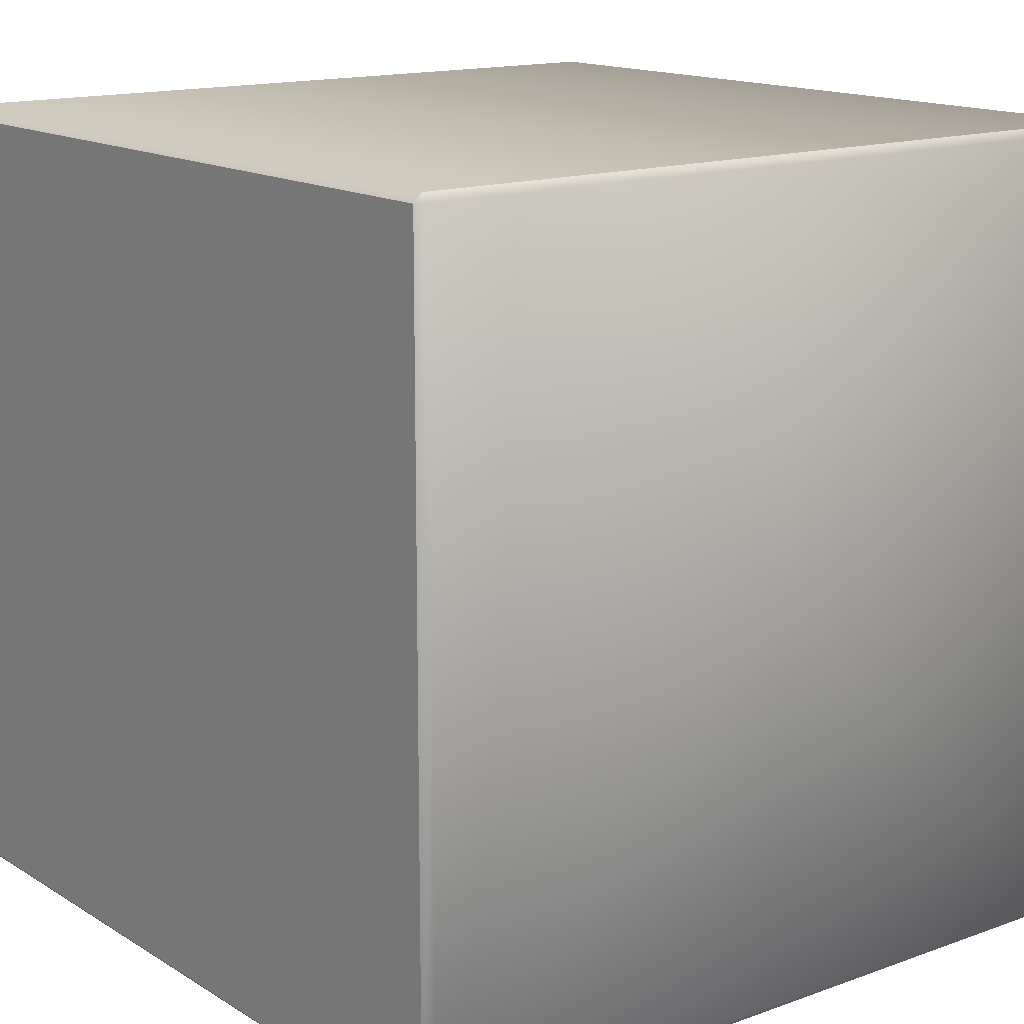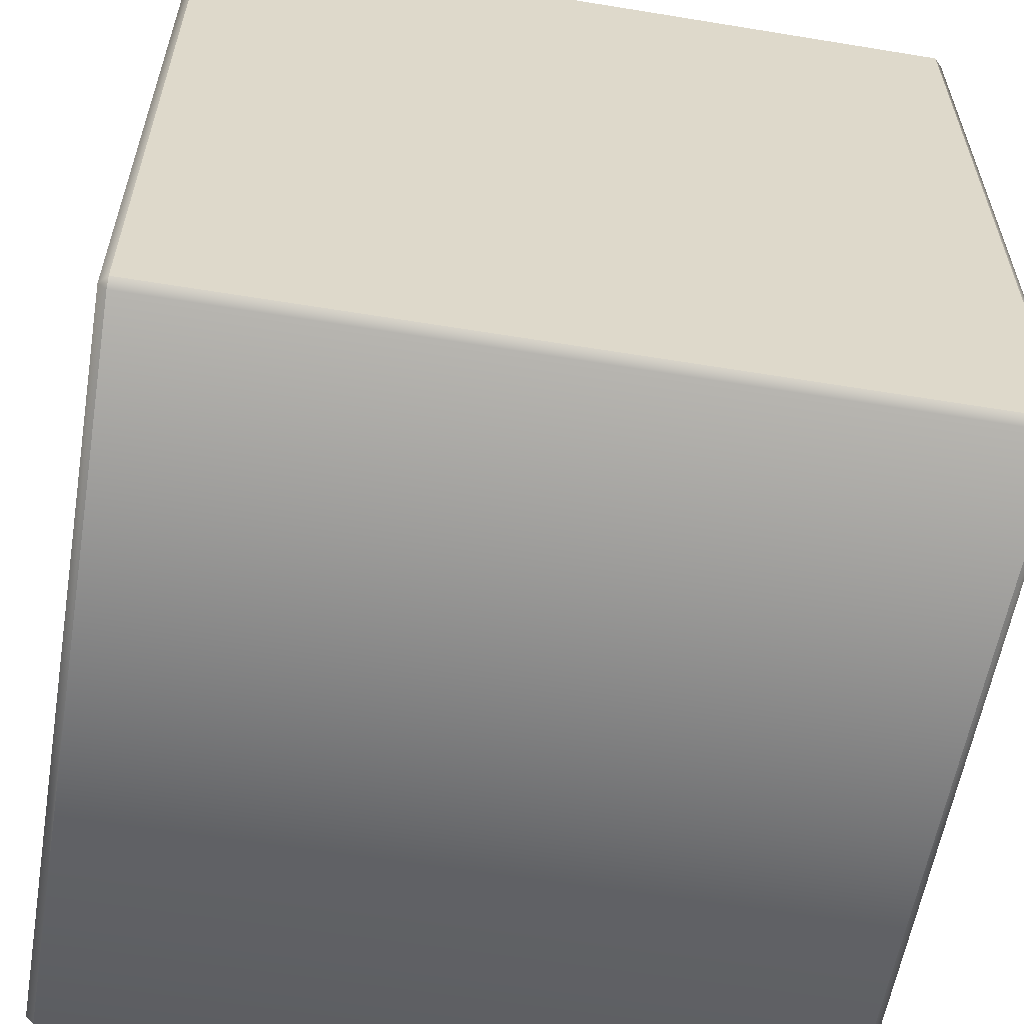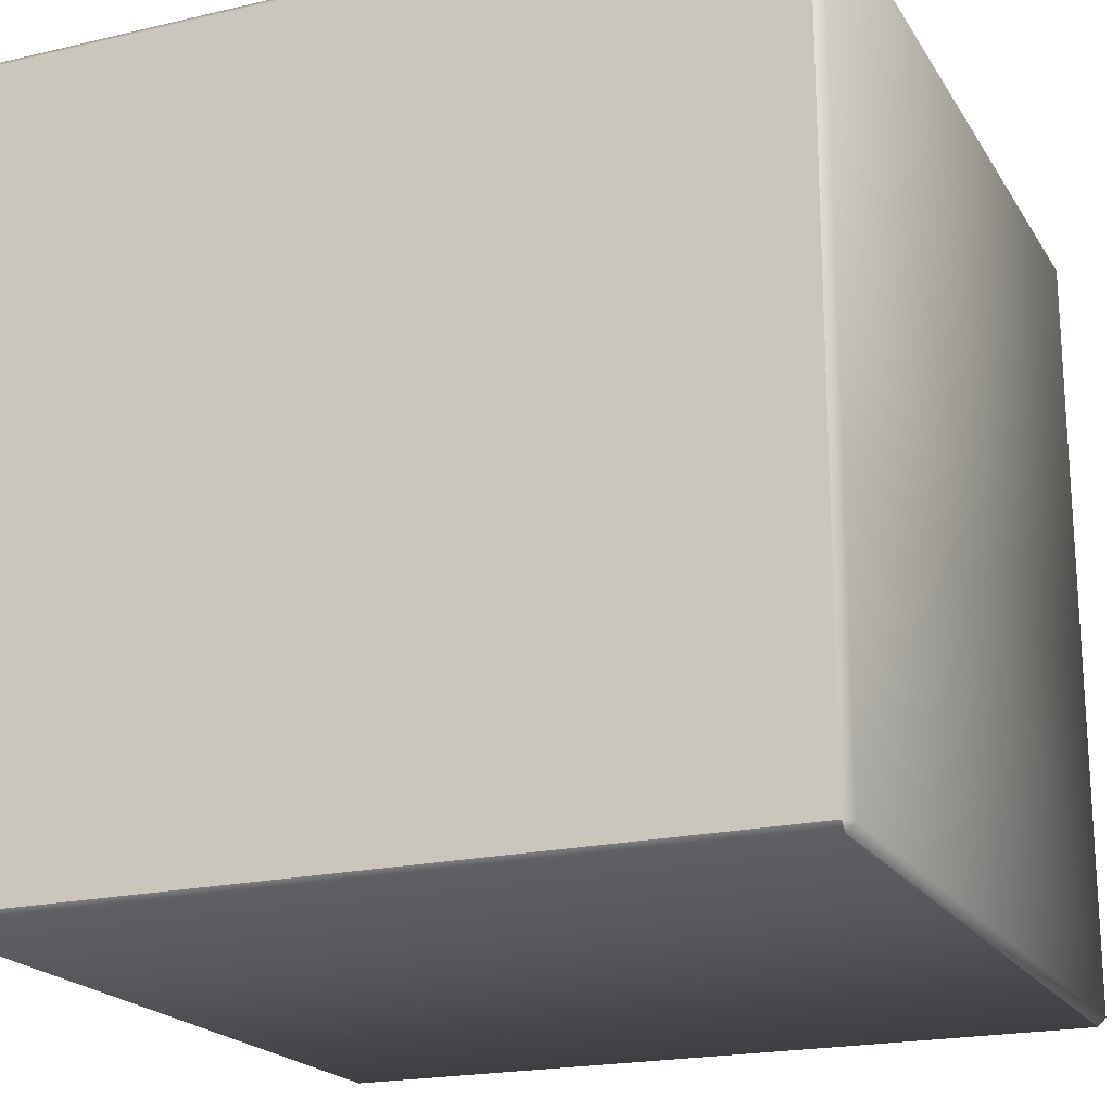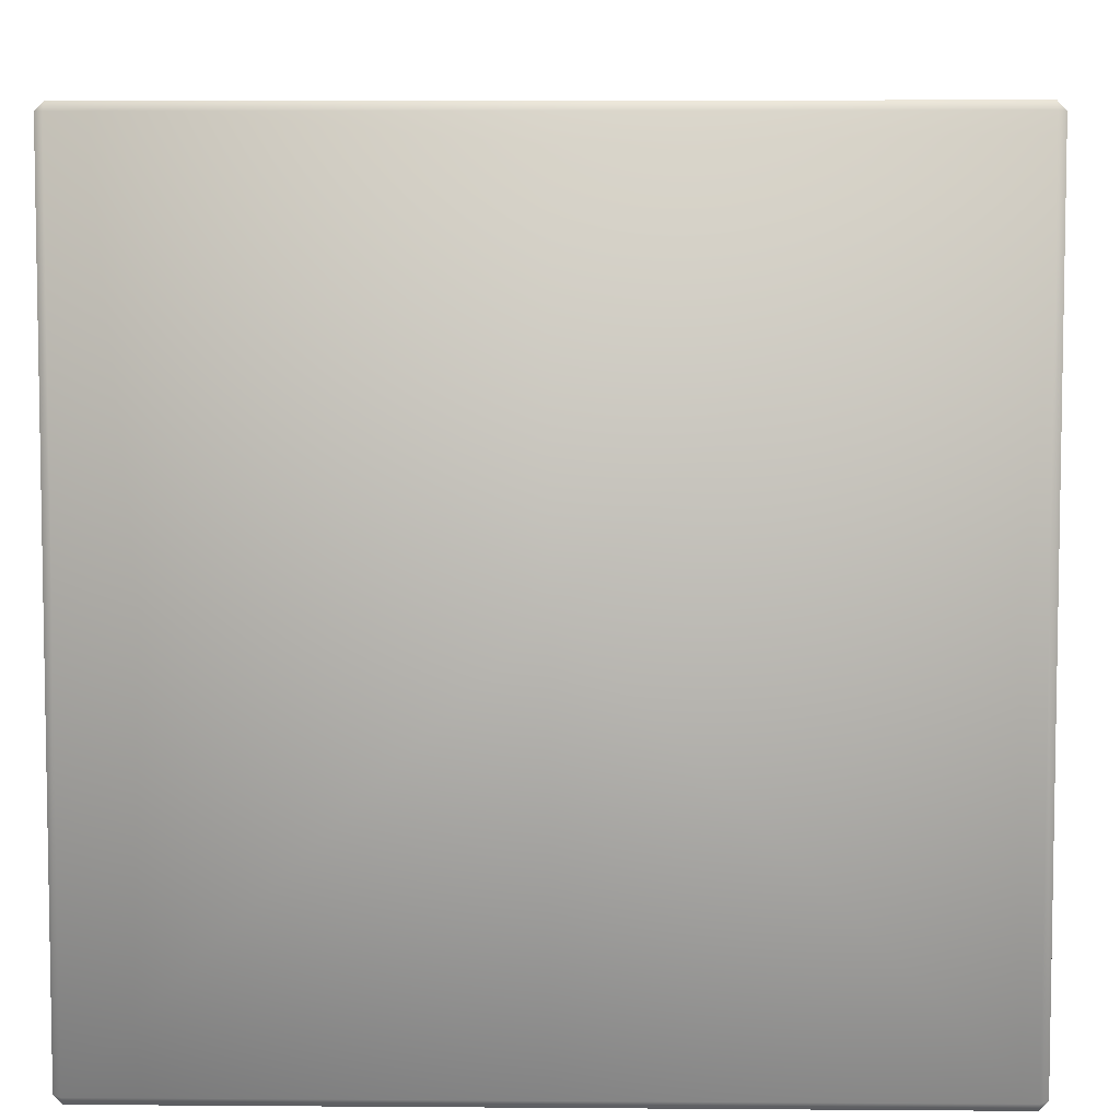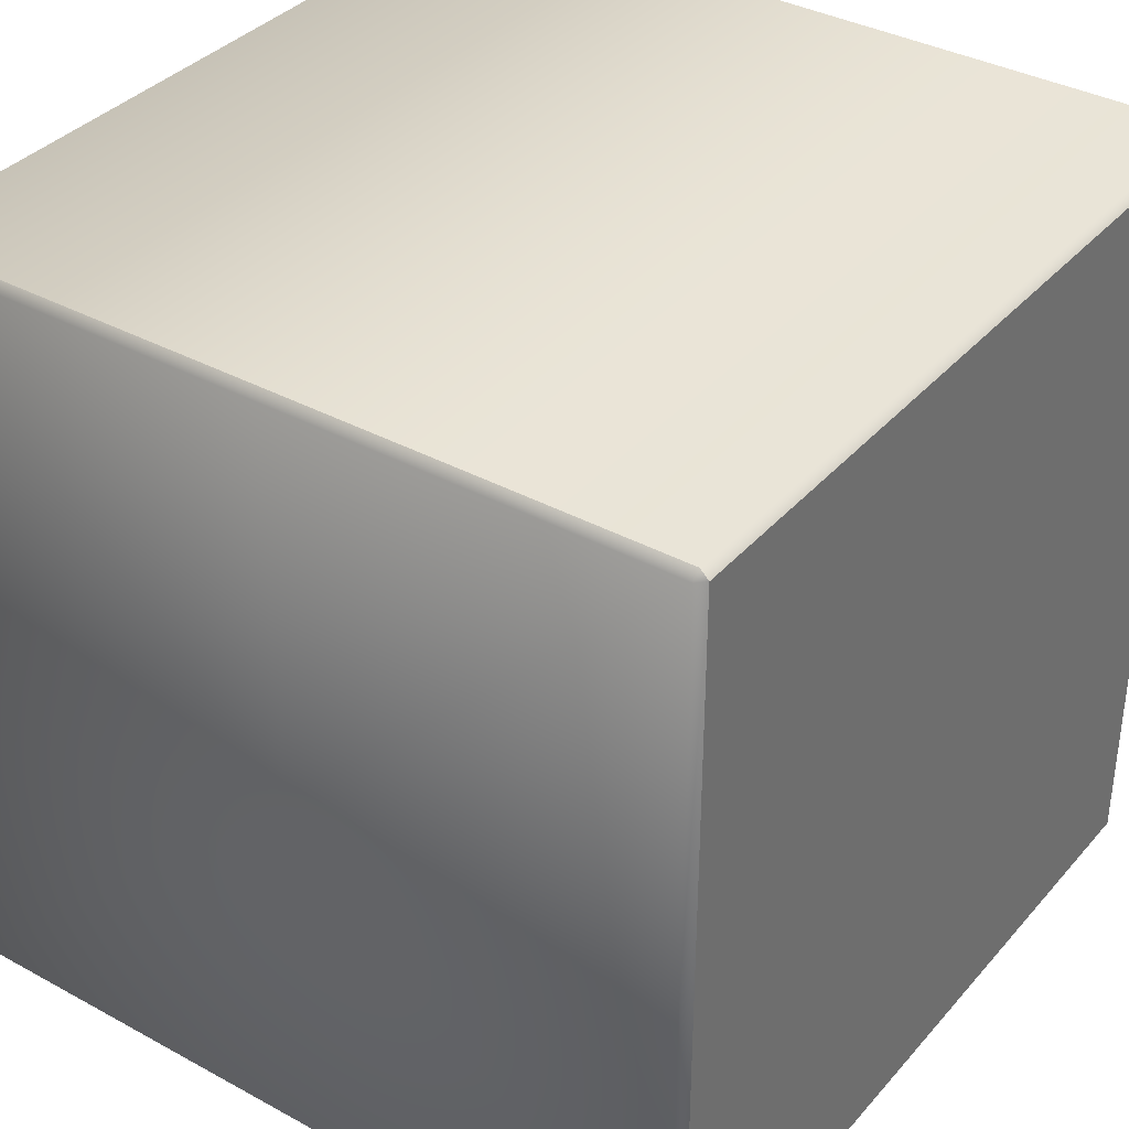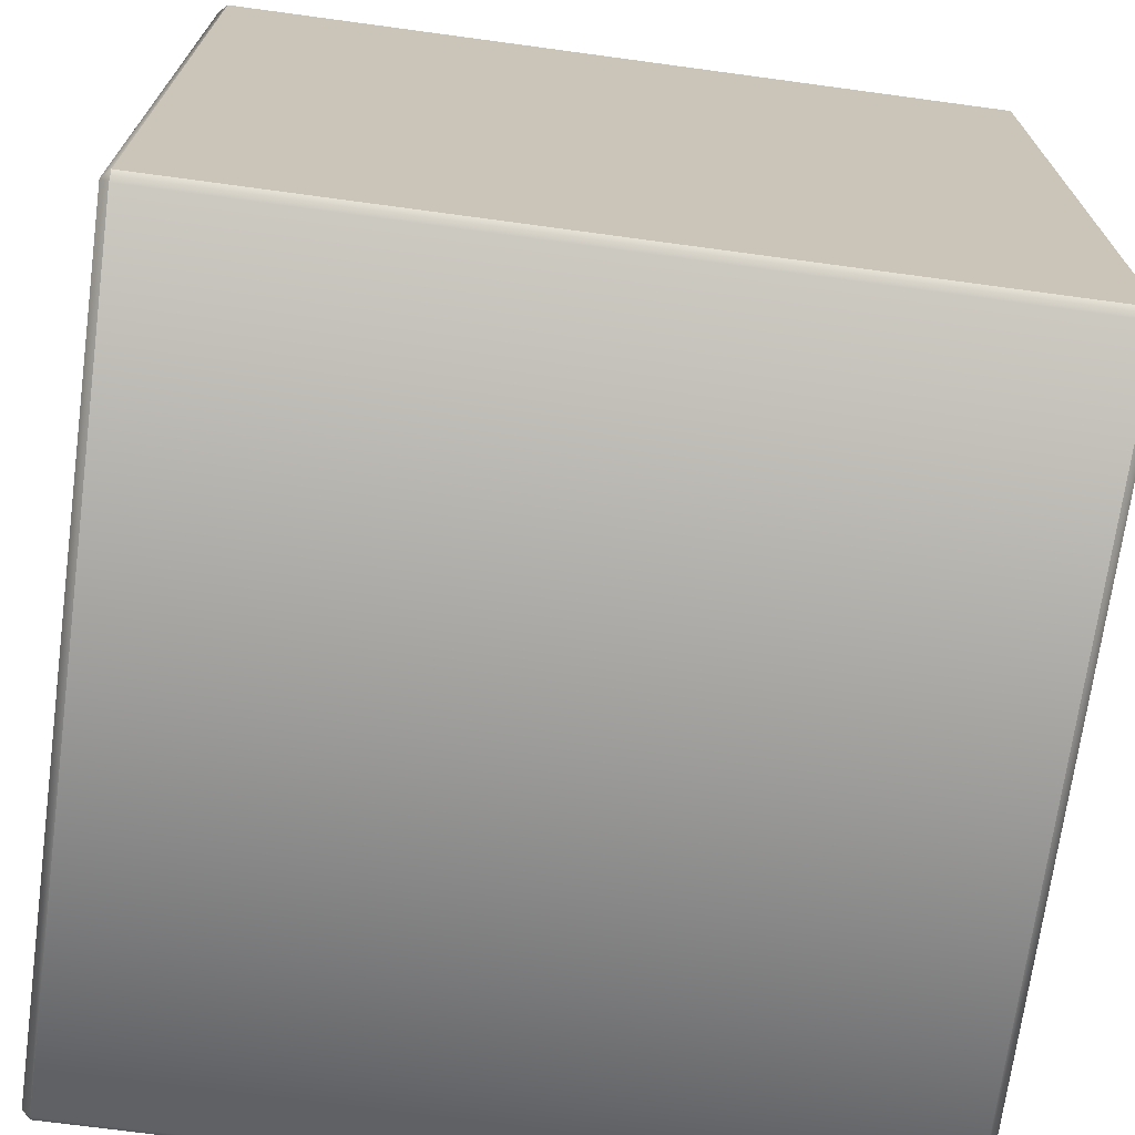
<metadata>
{"format":"obj","ext":"obj","renderer":"f3d","projection":"perspective","resolution":1024,"background":"white","views":[{"elev":14.8,"azim":52.2,"up":"+Y"},{"elev":-58.5,"azim":170.4,"up":"+Y"},{"elev":-20.2,"azim":23.1,"up":"+Y"},{"elev":6.2,"azim":91.3,"up":"+Y"},{"elev":36.4,"azim":125.4,"up":"+Y"},{"elev":-70.5,"azim":-7.7,"up":"+Y"}]}
</metadata>
<code>
v  -80.96 600 -2255
v  -80.96 600 -2549
v  -374.8 600 -2549
v  -374.8 600 -2255
v  -374.8 300 -2555
v  -374.8 593.8 -2555
v  -80.96 593.8 -2555
v  -80.96 300 -2555
v  -381 300 -2255
v  -381 593.8 -2255
v  -381 593.8 -2549
v  -381 300 -2549
v  -374.8 600 -1961
v  -80.96 600 -1961
v  -374.8 300 -1955
v  -80.96 300 -1955
v  -80.96 593.8 -1955
v  -374.8 593.8 -1955
v  -381 300 -1961
v  -381 593.8 -1961
v  212.9 600 -2255
v  212.9 600 -2549
v  212.9 300 -2555
v  212.9 593.8 -2555
v  219 300 -2255
v  219 300 -2549
v  219 593.8 -2549
v  219 593.8 -2255
v  212.9 600 -1961
v  212.9 300 -1955
v  212.9 593.8 -1955
v  219 593.8 -1961
v  219 300 -1961
v  -80.96 0 -2255
v  -374.8 0 -2255
v  -374.8 0 -2549
v  -80.96 0 -2549
v  -80.96 6.18 -2555
v  -374.8 6.18 -2555
v  -381 6.18 -2549
v  -381 6.18 -2255
v  -80.96 0 -1961
v  -374.8 0 -1961
v  -374.8 6.18 -1955
v  -80.96 6.18 -1955
v  -381 6.18 -1961
v  212.9 0 -2549
v  212.9 0 -2255
v  212.9 6.18 -2555
v  219 6.18 -2255
v  219 6.18 -2549
v  212.9 0 -1961
v  212.9 6.18 -1955
v  219 6.18 -1961
g box_low
f 1 2 3 4
f 5 6 7 8
f 9 10 11 12
f 3 6 11
f 3 2 7 6
f 4 3 11 10
f 6 5 12 11
f 1 4 13 14
f 15 16 17 18
f 9 19 20 10
f 13 20 18
f 13 18 17 14
f 4 10 20 13
f 18 20 19 15
f 1 21 22 2
f 23 8 7 24
f 25 26 27 28
f 22 27 24
f 22 24 7 2
f 21 28 27 22
f 24 27 26 23
f 1 14 29 21
f 30 31 17 16
f 25 28 32 33
f 29 31 32
f 29 14 17 31
f 21 29 32 28
f 31 30 33 32
f 34 35 36 37
f 5 8 38 39
f 9 12 40 41
f 36 40 39
f 36 39 38 37
f 35 41 40 36
f 39 40 12 5
f 34 42 43 35
f 15 44 45 16
f 9 41 46 19
f 43 44 46
f 43 42 45 44
f 35 43 46 41
f 44 15 19 46
f 34 37 47 48
f 23 49 38 8
f 25 50 51 26
f 47 49 51
f 47 37 38 49
f 48 47 51 50
f 49 23 26 51
f 34 48 52 42
f 30 16 45 53
f 25 33 54 50
f 52 54 53
f 52 53 45 42
f 48 50 54 52
f 53 54 33 30

</code>
